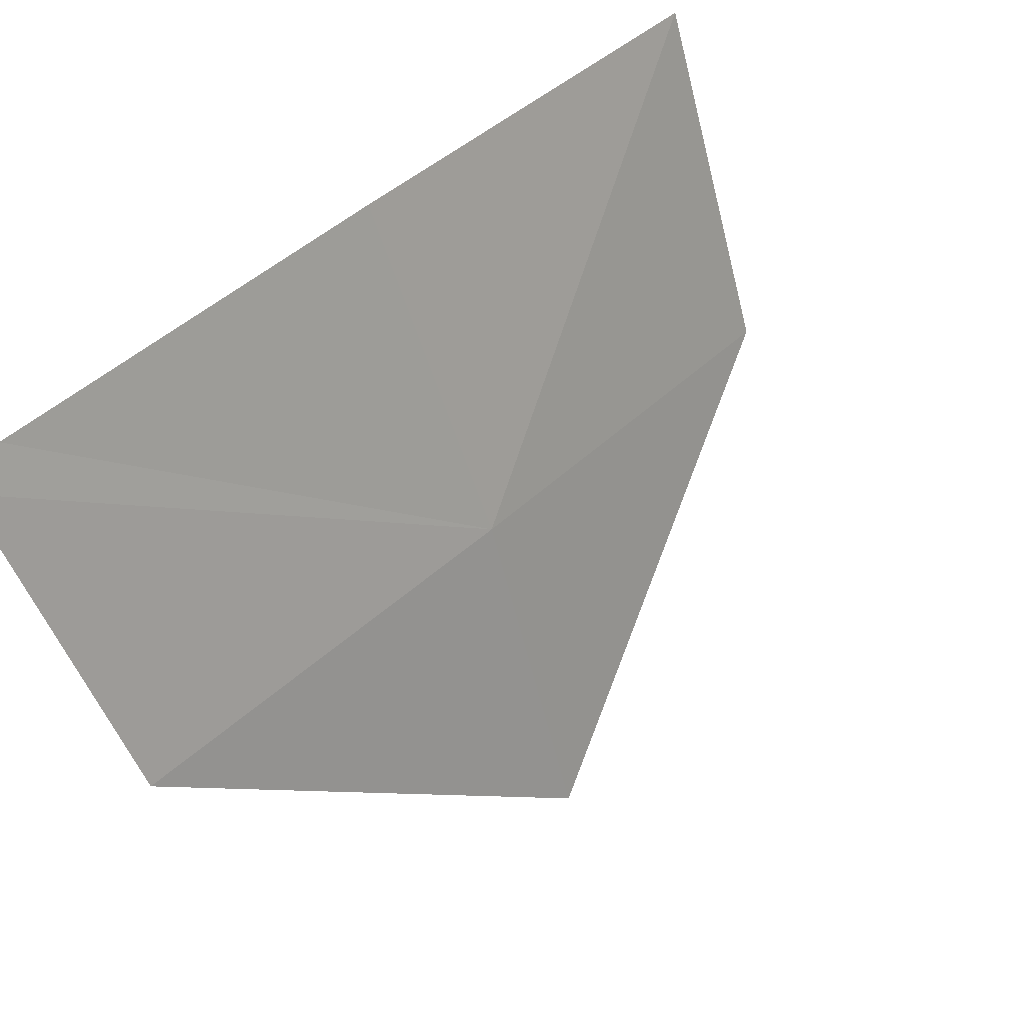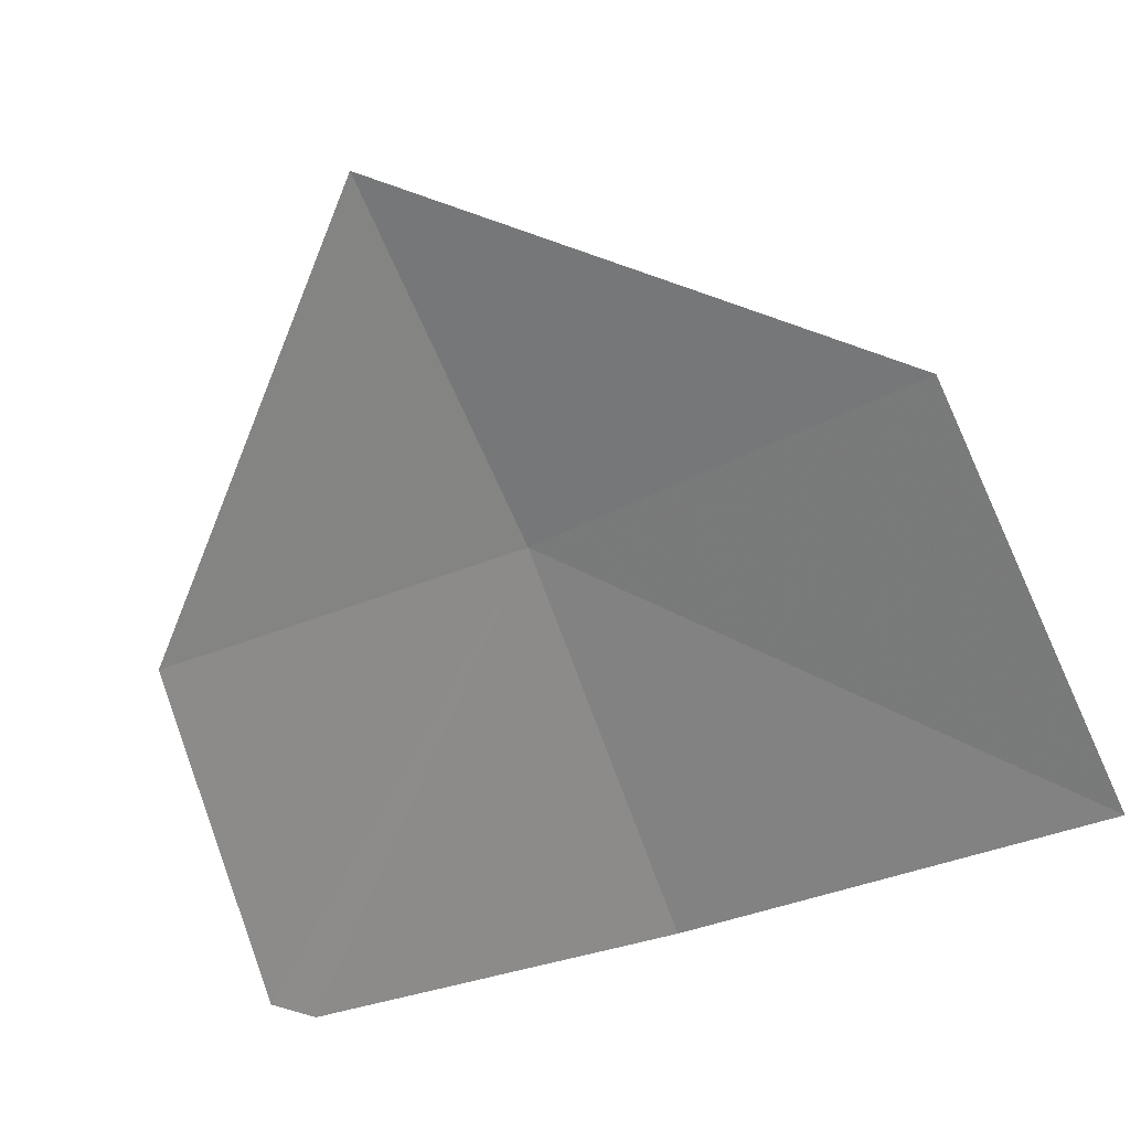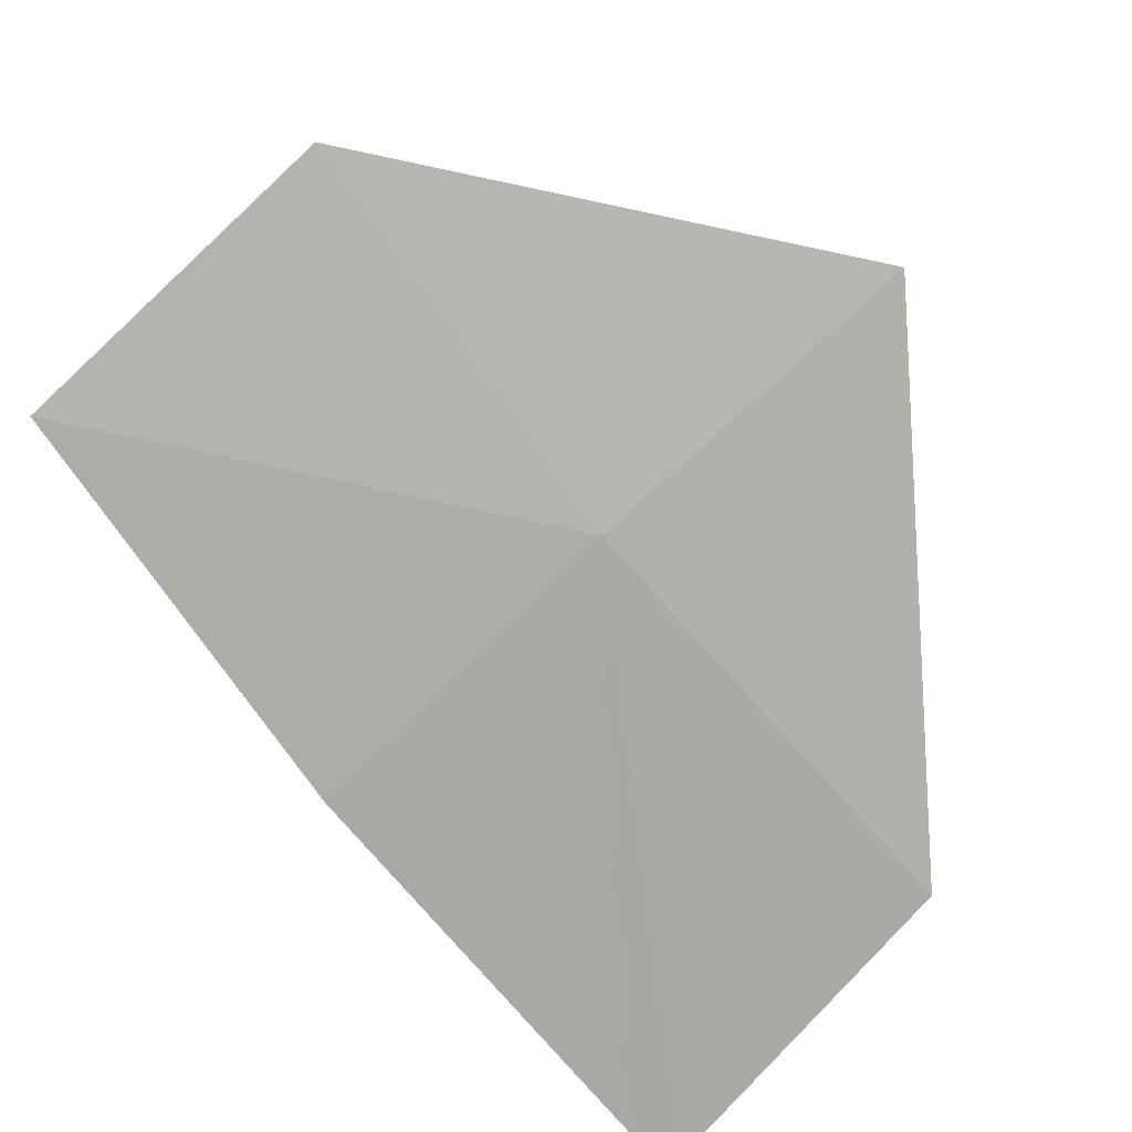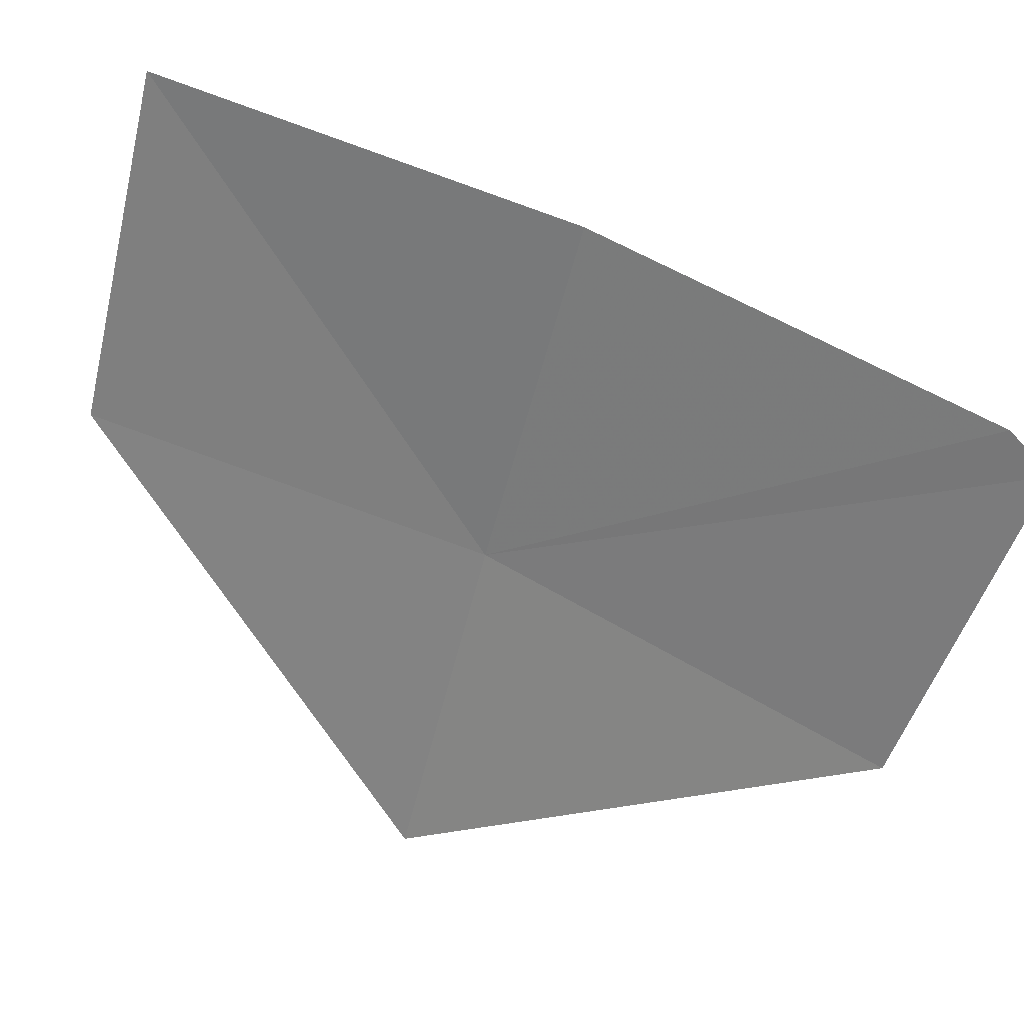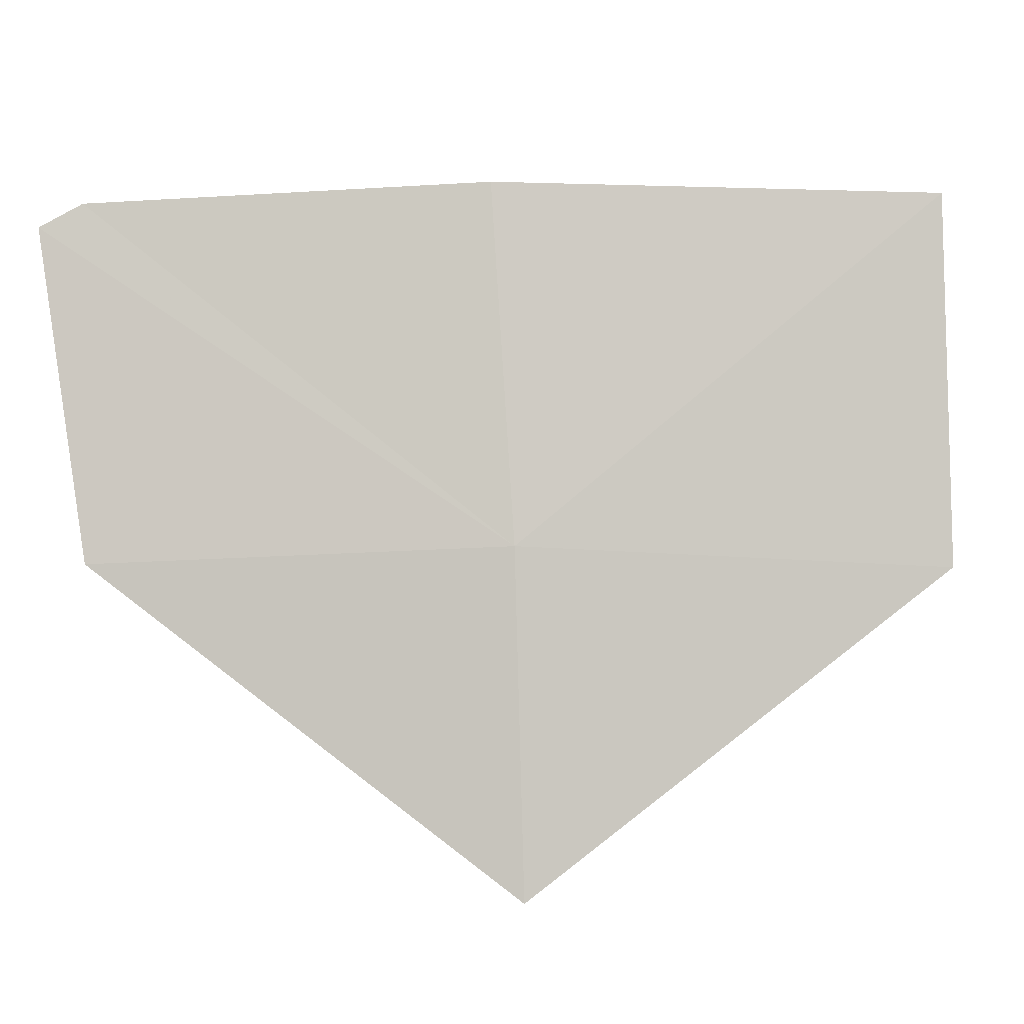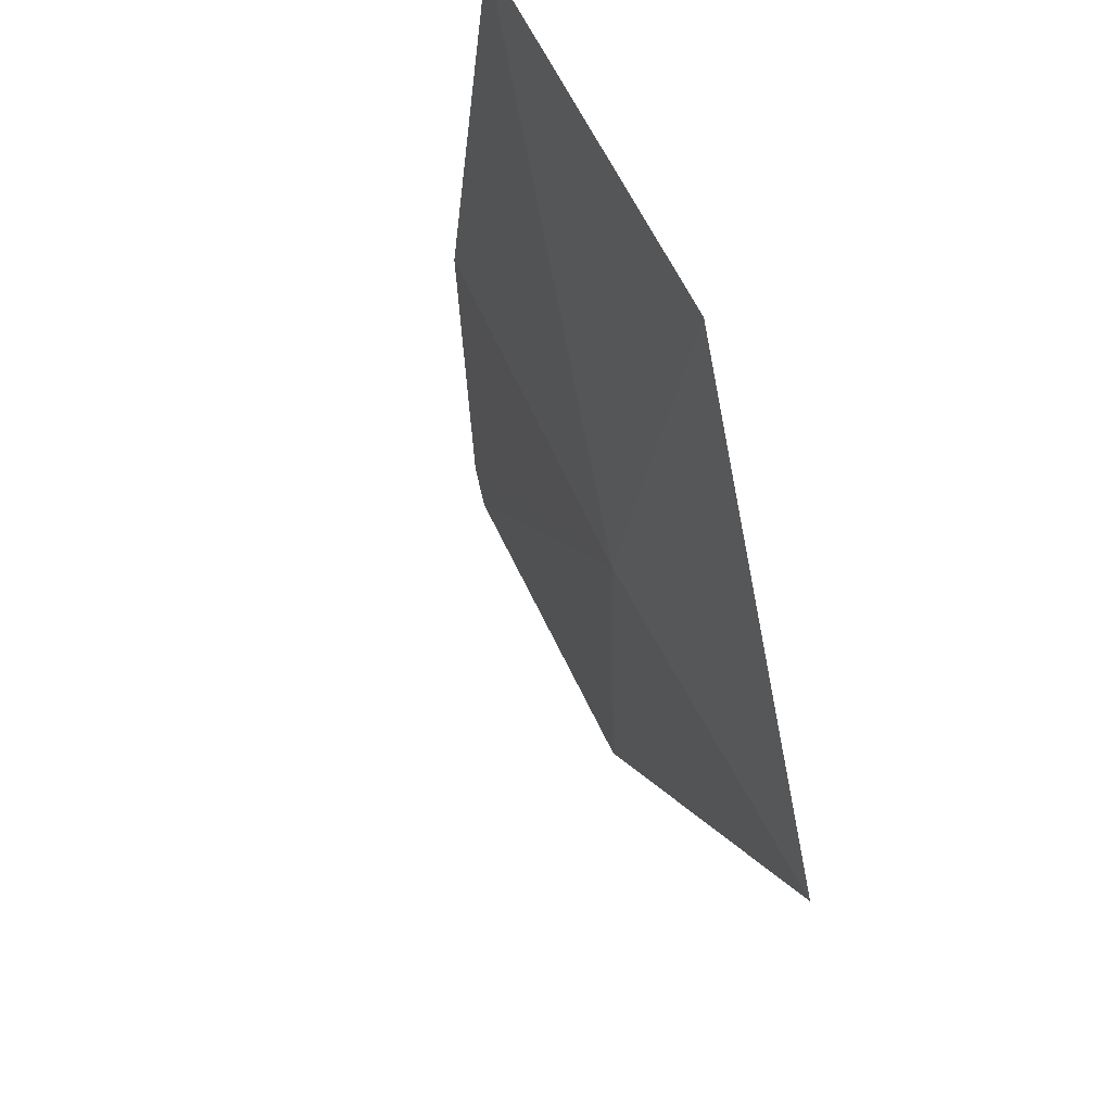
<metadata>
{"format":"obj","ext":"obj","renderer":"f3d","projection":"perspective","resolution":1024,"background":"white","views":[{"elev":-78.9,"azim":31.3,"up":"+Y"},{"elev":76.8,"azim":-9.7,"up":"+Y"},{"elev":-38.4,"azim":145.2,"up":"+Y"},{"elev":53.9,"azim":-112.3,"up":"+Z"},{"elev":-28.4,"azim":39.7,"up":"+Z"},{"elev":-26.7,"azim":125.8,"up":"+Z"}]}
</metadata>
<code>
v -635.9 -341.6 -79.6
v -636.5 -342.3 -78.99
v -636.6 -342.1 -79.6
v -635.8 -341.8 -78.95
v -636.5 -342.3 -78.95
v -636.1 -341.3 -80.21
v -635.1 -341.3 -78.96
v -635.3 -341 -79.62
f 1 3 2
f 1 5 4
f 1 2 5
f 1 4 7
f 1 7 8
f 1 8 6
f 1 6 3

</code>
